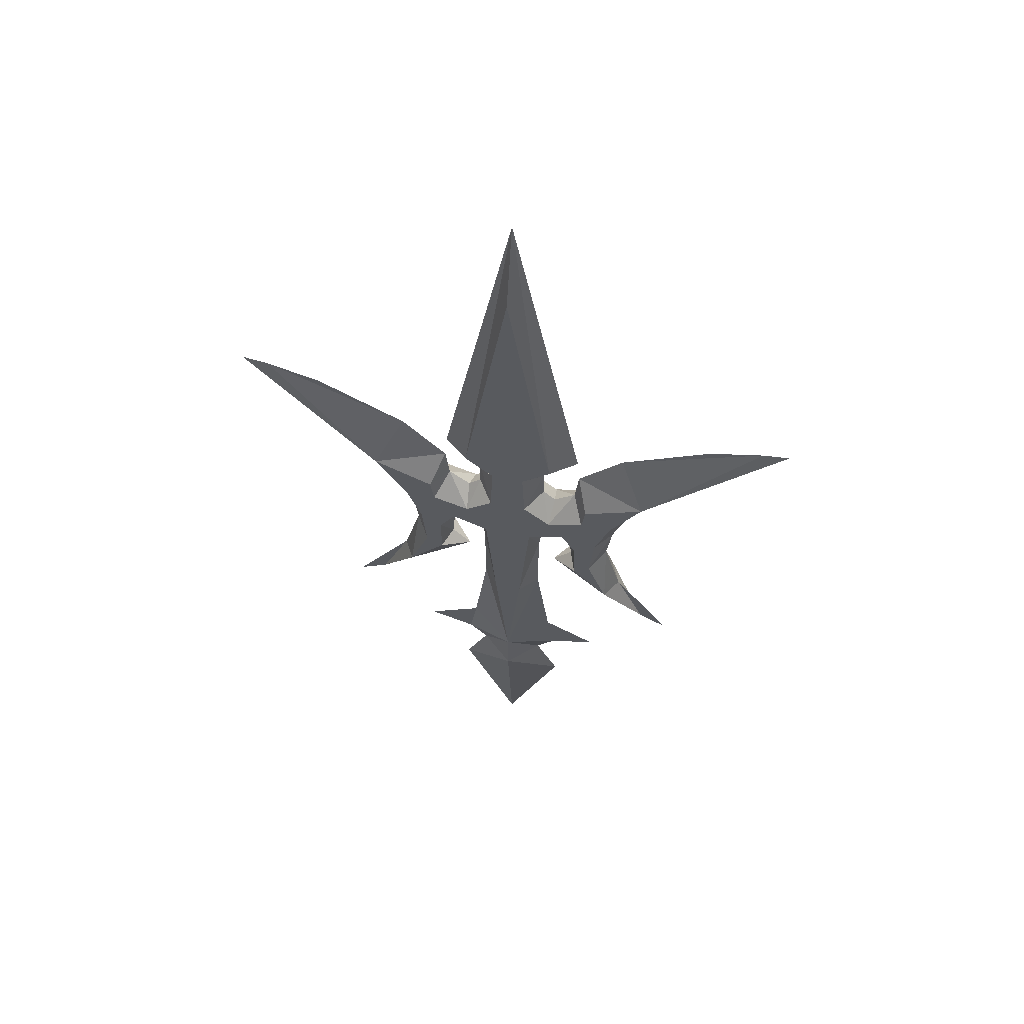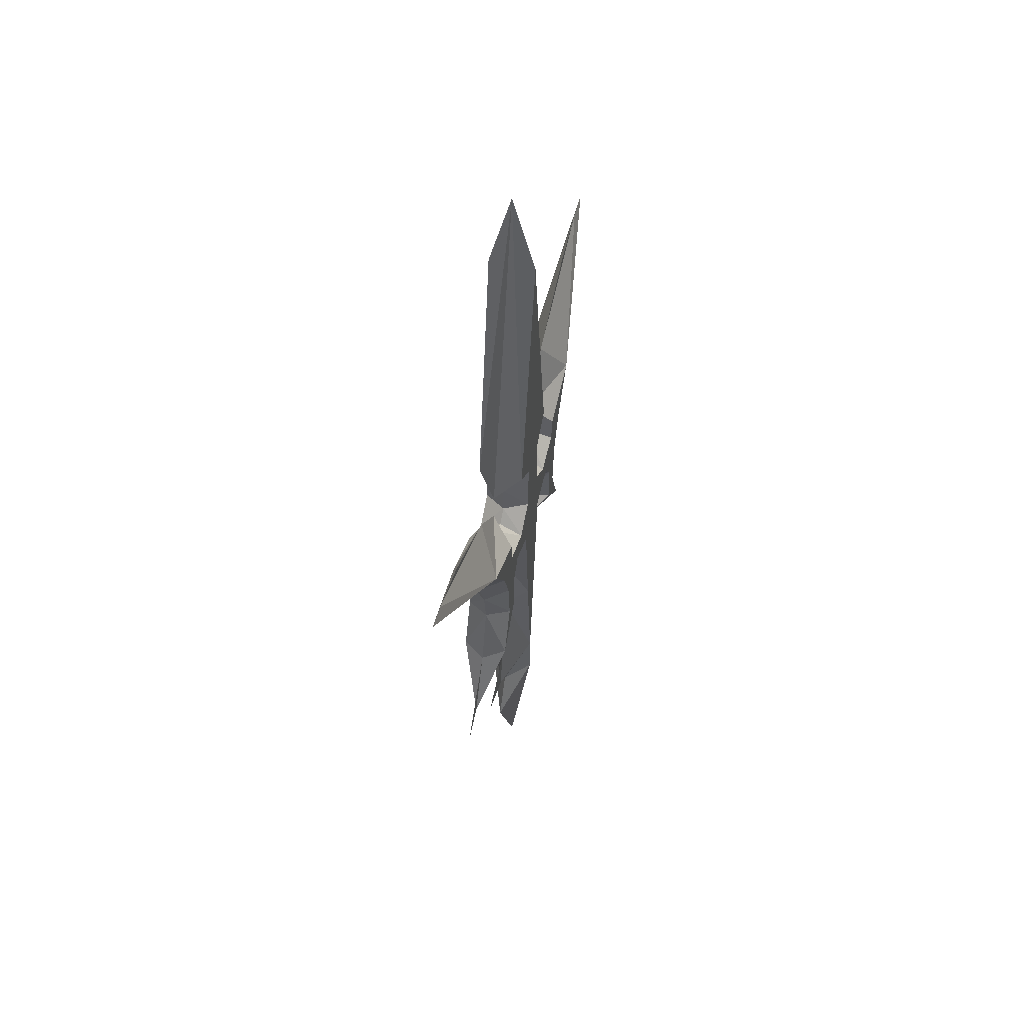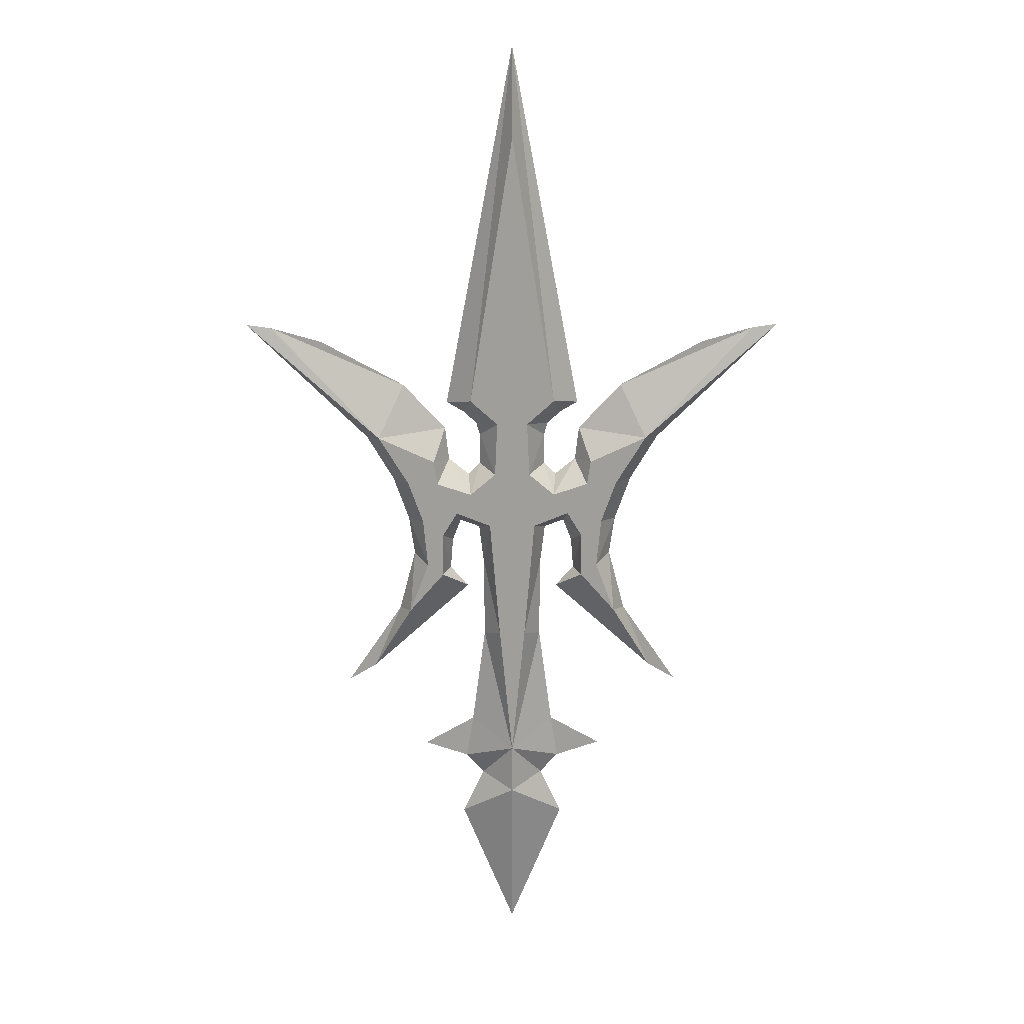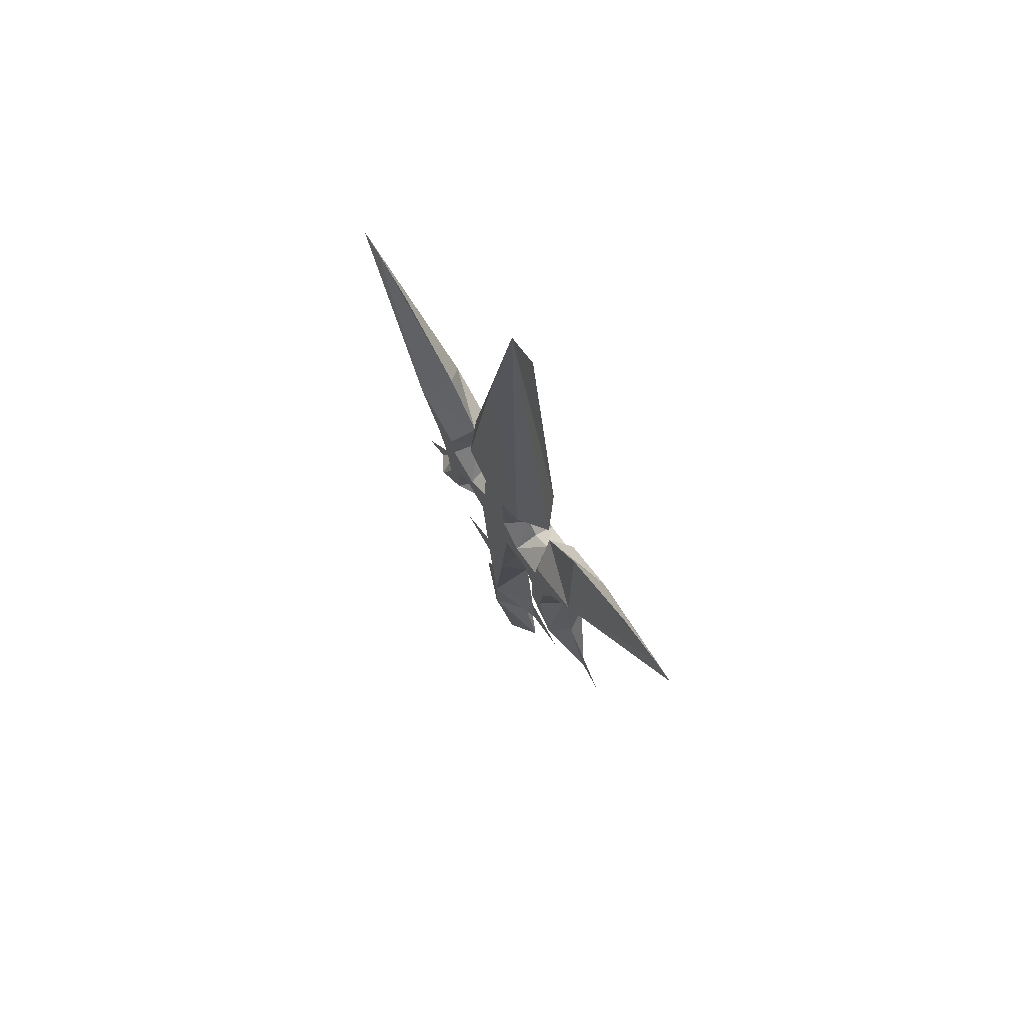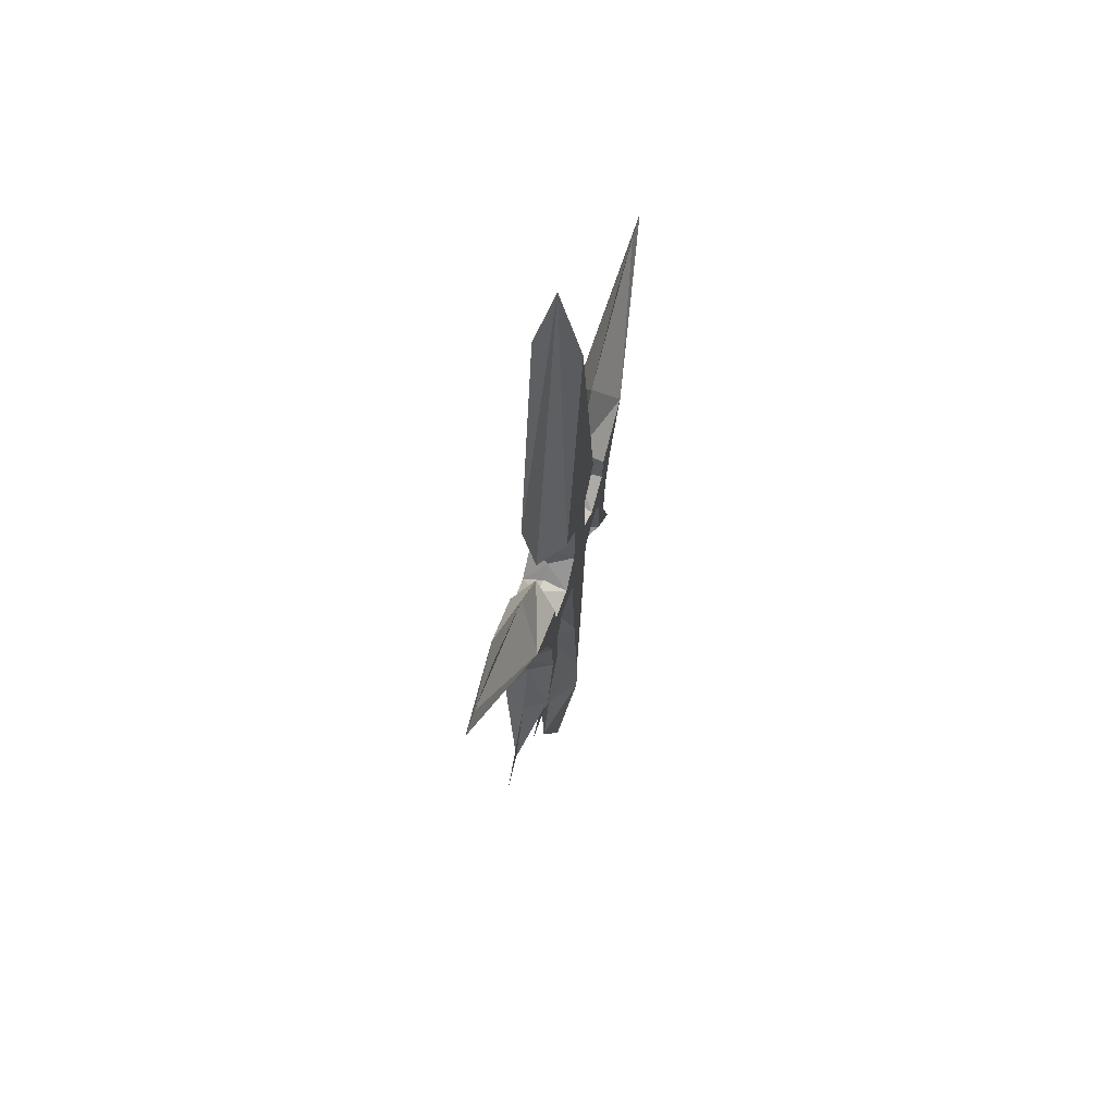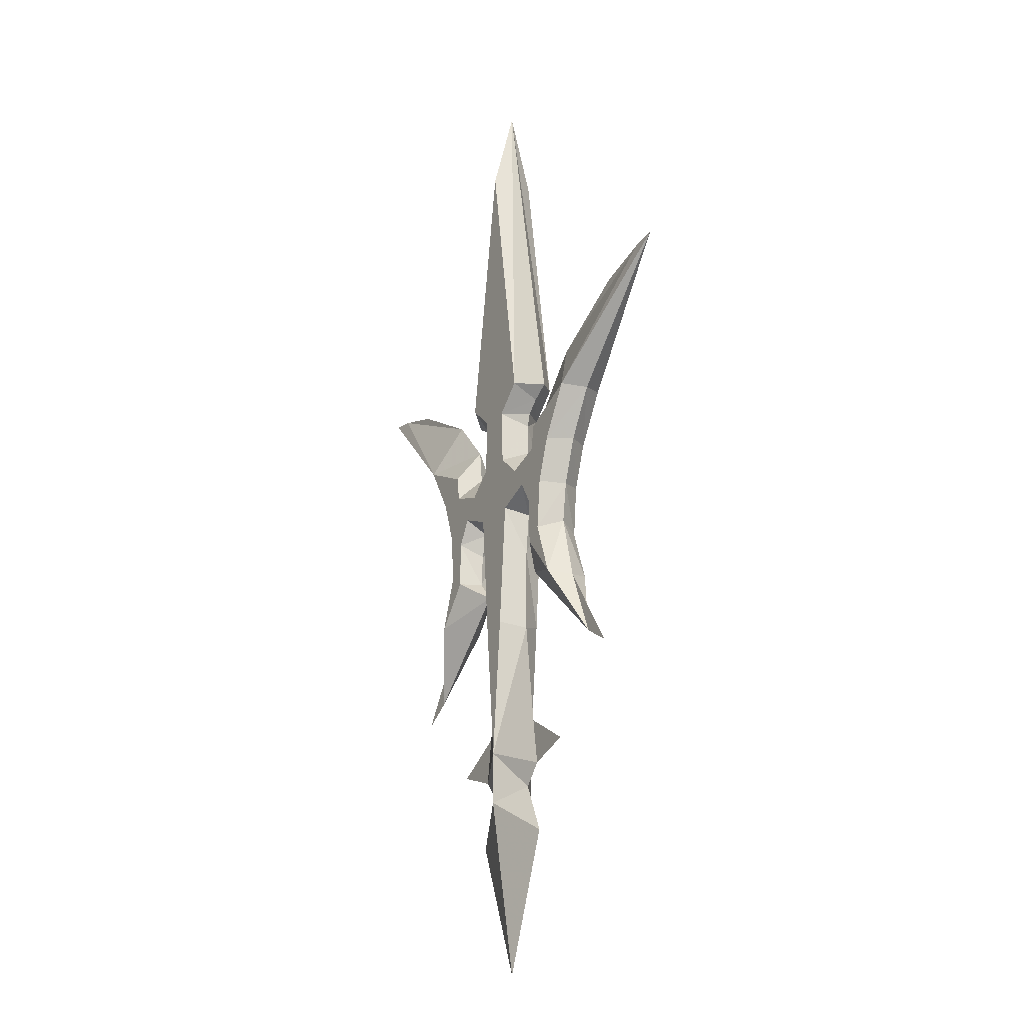
<metadata>
{"format":"obj","ext":"obj","renderer":"f3d","projection":"perspective","resolution":1024,"background":"white","views":[{"elev":59.9,"azim":-167.5,"up":"+Y"},{"elev":56.1,"azim":-74.7,"up":"+Y"},{"elev":19.3,"azim":179.5,"up":"+Y"},{"elev":72.6,"azim":-122.7,"up":"+Y"},{"elev":64.9,"azim":-73.5,"up":"+Y"},{"elev":-21.9,"azim":59.9,"up":"+Y"}]}
</metadata>
<code>
v -16.12 -16.95 0
v -10.99 -9.289 0
v -9.484 -3.524 0
v -9.985 0.0218 0
v -11.42 4.111 0
v -13.9 8.332 0
v -24.97 19.33 0
v 0 45.07 0
v 0 37.11 2
v -3.932 12.38 2
v -6.215 11.77 0
v -4.589 10.79 0
v -3.425 9.709 0
v -3.068 8.536 0
v -3.076 5.655 0
v -4.189 4.576 0
v -6.059 6.106 0
v -6.407 9.19 0
v -13.55 -15.4 0
v -9.905 -8.829 2
v -8.152 -4.098 2
v -8.573 0.4052 2
v -9.934 4.255 2
v -12.66 8.766 2
v -22.69 19.01 0
v 0 -43.81 0
v 0 -28.41 2
v 0 -23.75 2
v -3.905 -21.28 0
v -8.623 -23.99 0
v -4.546 -25.38 0
v -2.881 -27.25 0
v -4.883 -31.59 0
v -2.694 -12.01 0
v -2.75 -4.488 0
v -3.195 -0.8125 0
v -4.977 -0.1443 0
v -5.757 -2.149 0
v -4.309 -6.938 0
v -5.98 -5.045 0
v -10.32 13.44 0
v -18.01 17.68 0
v -7.483 6.371 2
v -7.149 4.144 2
v -3.975 3.086 2
v -1.636 5.09 2
v -1.413 10.1 2
v -1.191 -11.28 2
v -2.137 -0.0886 2
v -5.312 1.192 2
v -6.648 -1.035 2
v -6.704 -5.101 2
v 0 -11.2 2
v 0 0.1669 2
v 0 4.991 2
v 0 10.06 2
v 16.12 -16.95 0
v 10.99 -9.289 0
v 9.484 -3.524 0
v 9.985 0.0218 0
v 11.42 4.111 0
v 13.9 8.332 0
v 24.97 19.33 0
v 3.932 12.38 2
v 6.215 11.77 0
v 4.589 10.79 0
v 3.425 9.709 0
v 3.068 8.536 0
v 3.076 5.655 0
v 4.189 4.576 0
v 6.059 6.106 0
v 6.407 9.19 0
v 13.55 -15.4 0
v 9.905 -8.829 2
v 8.152 -4.098 2
v 8.573 0.4052 2
v 9.934 4.255 2
v 12.66 8.766 2
v 22.69 19.01 0
v 3.905 -21.28 0
v 8.623 -23.99 0
v 4.546 -25.38 0
v 2.881 -27.25 0
v 4.883 -31.59 0
v 2.694 -12.01 0
v 2.75 -4.488 0
v 3.195 -0.8125 0
v 4.977 -0.1443 0
v 5.757 -2.149 0
v 4.309 -6.938 0
v 5.98 -5.045 0
v 10.32 13.44 0
v 18.01 17.68 0
v 7.483 6.371 2
v 7.149 4.144 2
v 3.975 3.086 2
v 1.636 5.09 2
v 1.413 10.1 2
v 1.191 -11.28 2
v 2.137 -0.0886 2
v 5.312 1.192 2
v 6.648 -1.035 2
v 6.704 -5.101 2
v 0 37.11 -2
v -3.932 12.38 -2
v -9.905 -8.829 -2
v -8.152 -4.098 -2
v -8.573 0.4052 -2
v -9.934 4.255 -2
v -12.66 8.766 -2
v 0 -28.41 -2
v 0 -23.75 -2
v -7.483 6.371 -2
v -7.149 4.144 -2
v -3.975 3.086 -2
v -1.636 5.09 -2
v -1.413 10.1 -2
v -1.191 -11.28 -2
v -2.137 -0.0886 -2
v -5.312 1.192 -2
v -6.648 -1.035 -2
v -6.704 -5.101 -2
v 0 -11.2 -2
v 0 0.1669 -2
v 0 4.991 -2
v 0 10.06 -2
v 3.932 12.38 -2
v 9.905 -8.829 -2
v 8.152 -4.098 -2
v 8.573 0.4052 -2
v 9.934 4.255 -2
v 12.66 8.766 -2
v 7.483 6.371 -2
v 7.149 4.144 -2
v 3.975 3.086 -2
v 1.636 5.09 -2
v 1.413 10.1 -2
v 1.191 -11.28 -2
v 2.137 -0.0886 -2
v 5.312 1.192 -2
v 6.648 -1.035 -2
v 6.704 -5.101 -2
f 27 32 33 26
f 28 32 27
f 29 30 31 28
f 28 31 32
f 54 55 46 49
f 54 49 48 53
f 48 49 35 34
f 35 49 36
f 36 49 50 37
f 37 50 51 38
f 51 52 40 38
f 52 39 40
f 20 19 39 52
f 20 52 21
f 21 52 51 22
f 44 22 51 50
f 50 45 44
f 49 46 45 50
f 19 20 2 1
f 3 2 20 21
f 21 22 4 3
f 22 23 5 4
f 23 24 6 5
f 24 25 7 6
f 41 42 25 24
f 24 43 18 41
f 23 44 43 24
f 23 22 44
f 43 17 18
f 44 17 43
f 45 16 17 44
f 45 46 15 16
f 46 47 14 15
f 47 13 14
f 47 10 12 13
f 12 10 11
f 10 9 8 11
f 55 56 47 46
f 9 10 47 56
f 28 53 48
f 28 48 34 29
f 84 83 27 26
f 83 28 27
f 82 81 80 28
f 82 28 83
f 97 55 54 100
f 99 100 54 53
f 86 100 99 85
f 100 86 87
f 101 100 87 88
f 102 101 88 89
f 91 103 102 89
f 90 103 91
f 90 73 74 103
f 103 74 75
f 102 103 75 76
f 102 76 95 101
f 96 101 95
f 96 97 100 101
f 58 74 73 57
f 74 58 59 75
f 60 76 75 59
f 61 77 76 60
f 62 78 77 61
f 63 79 78 62
f 79 93 92 78
f 72 94 78 92
f 94 95 77 78
f 76 77 95
f 71 94 72
f 71 95 94
f 71 70 96 95
f 69 97 96 70
f 68 98 97 69
f 67 98 68
f 66 64 98 67
f 64 66 65
f 8 9 64 65
f 98 56 55 97
f 98 64 9 56
f 53 28 99
f 85 99 28 80
f 33 32 111 26
f 32 112 111
f 31 30 29 112
f 31 112 32
f 116 125 124 119
f 118 119 124 123
f 35 119 118 34
f 119 35 36
f 120 119 36 37
f 121 120 37 38
f 40 122 121 38
f 39 122 40
f 39 19 106 122
f 122 106 107
f 121 122 107 108
f 121 108 114 120
f 115 120 114
f 115 116 119 120
f 2 106 19 1
f 106 2 3 107
f 4 108 107 3
f 5 109 108 4
f 6 110 109 5
f 7 25 110 6
f 25 42 41 110
f 18 113 110 41
f 113 114 109 110
f 108 109 114
f 17 113 18
f 17 114 113
f 17 16 115 114
f 15 116 115 16
f 14 117 116 15
f 13 117 14
f 12 105 117 13
f 105 12 11
f 8 104 105 11
f 117 126 125 116
f 117 105 104 126
f 123 112 118
f 34 118 112 29
f 111 83 84 26
f 112 83 111
f 80 81 82 112
f 112 82 83
f 124 125 136 139
f 124 139 138 123
f 138 139 86 85
f 86 139 87
f 87 139 140 88
f 88 140 141 89
f 141 142 91 89
f 142 90 91
f 128 73 90 142
f 128 142 129
f 129 142 141 130
f 134 130 141 140
f 140 135 134
f 139 136 135 140
f 73 128 58 57
f 59 58 128 129
f 129 130 60 59
f 130 131 61 60
f 131 132 62 61
f 132 79 63 62
f 92 93 79 132
f 132 133 72 92
f 131 134 133 132
f 131 130 134
f 133 71 72
f 134 71 133
f 135 70 71 134
f 135 136 69 70
f 136 137 68 69
f 137 67 68
f 137 127 66 67
f 66 127 65
f 127 104 8 65
f 125 126 137 136
f 104 127 137 126
f 112 123 138
f 112 138 85 80

</code>
